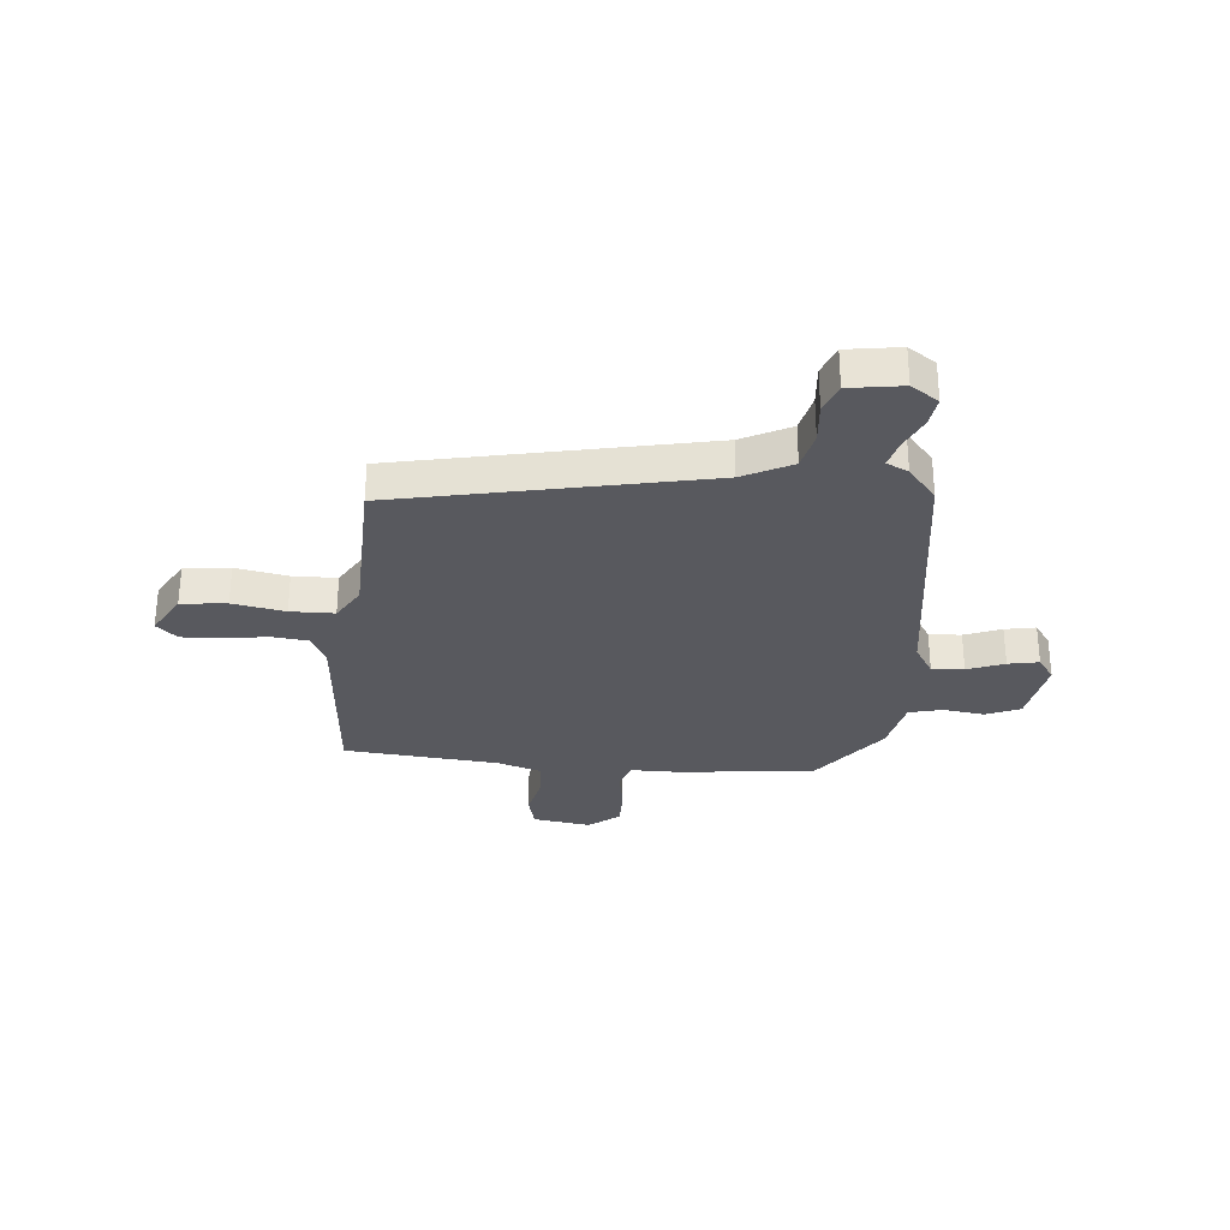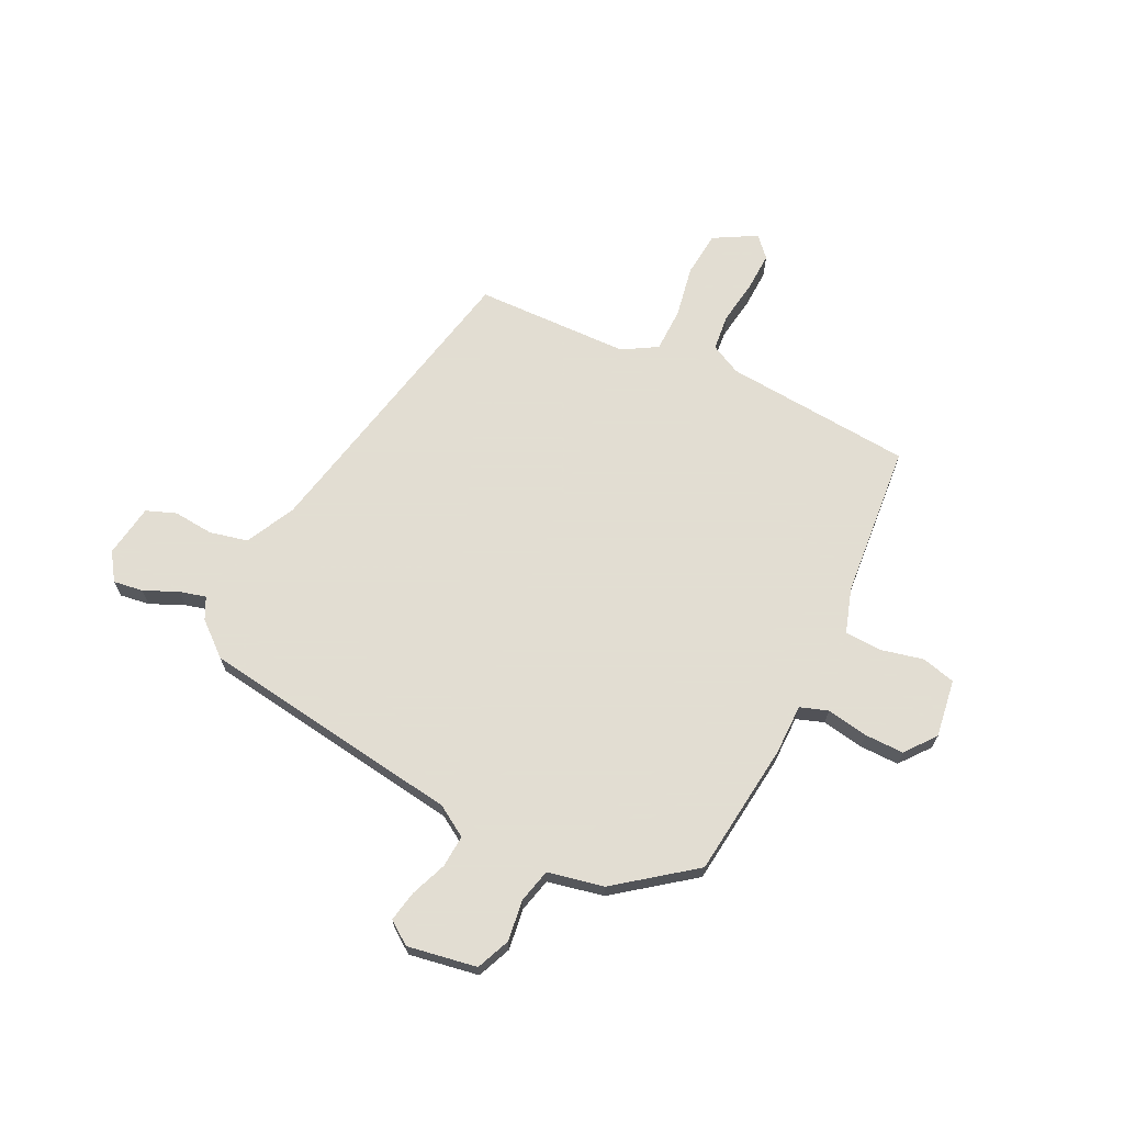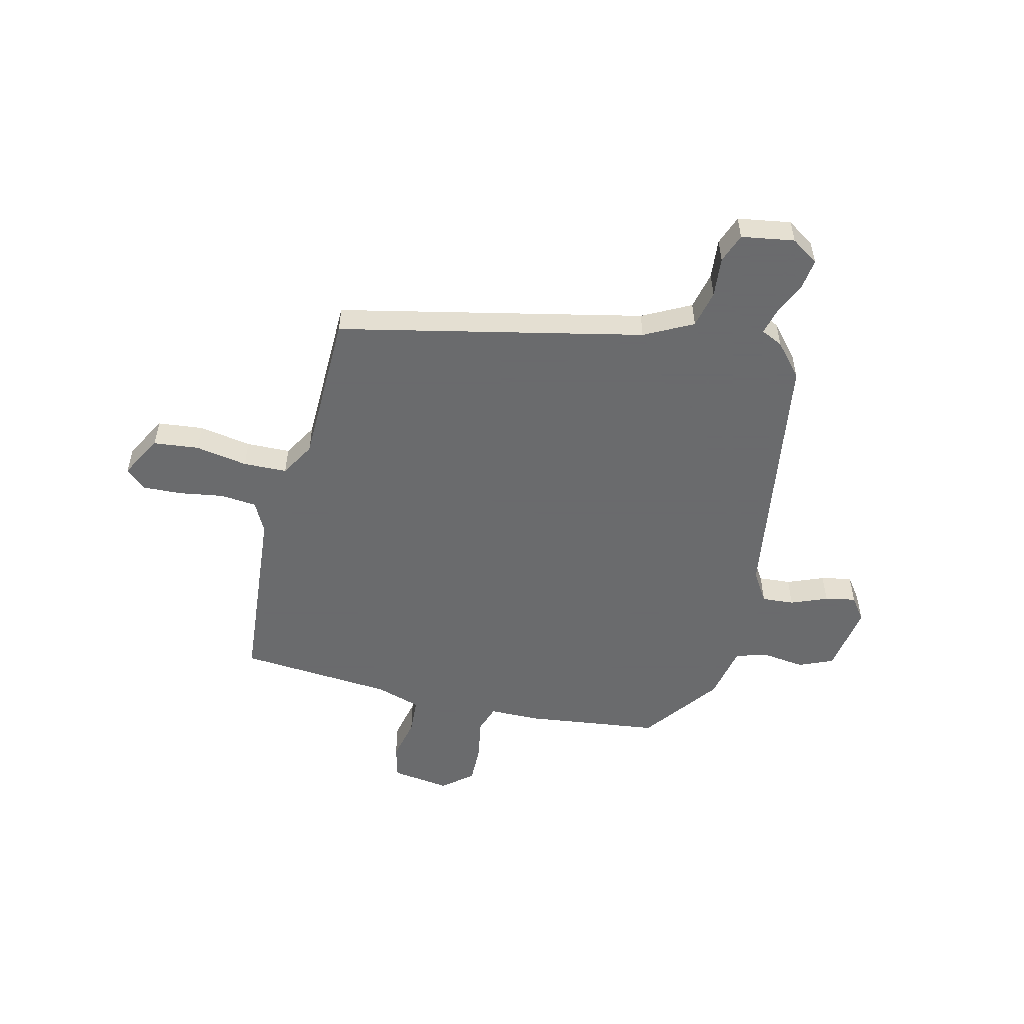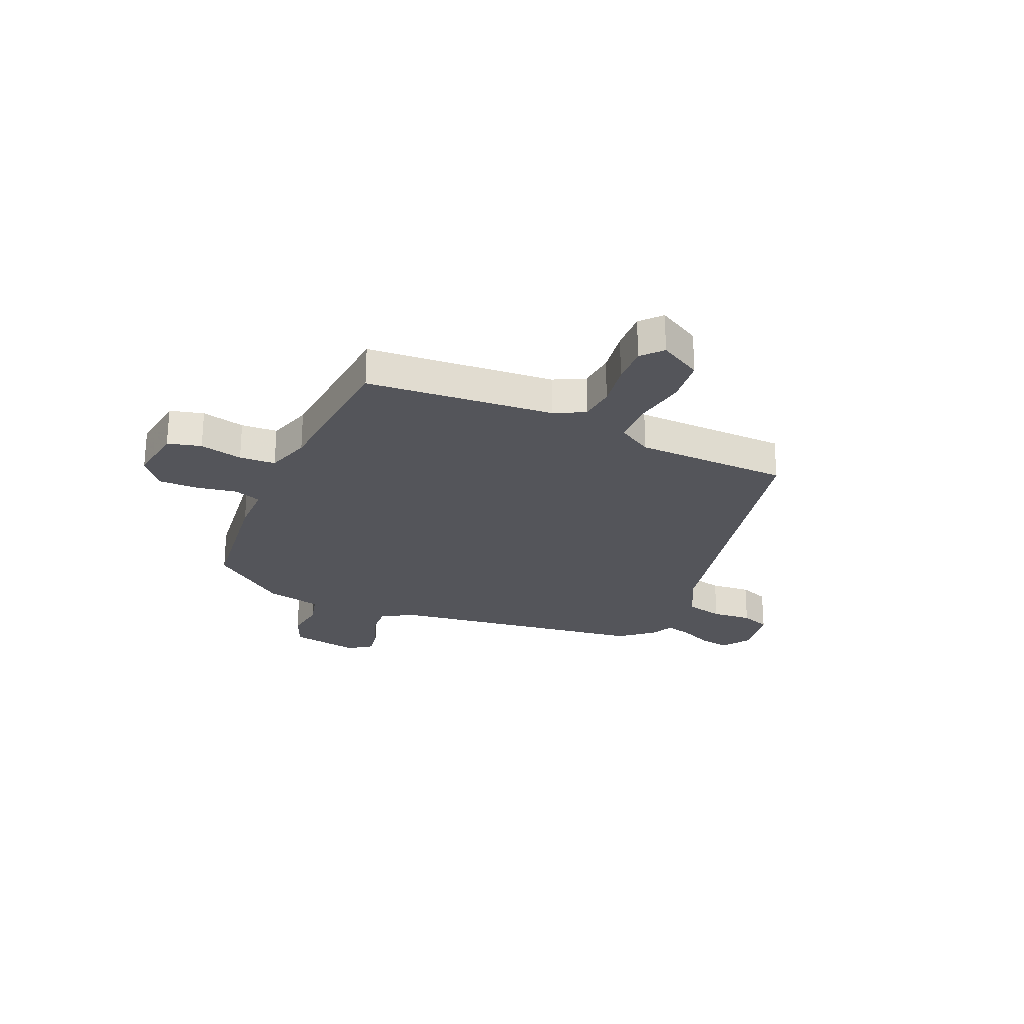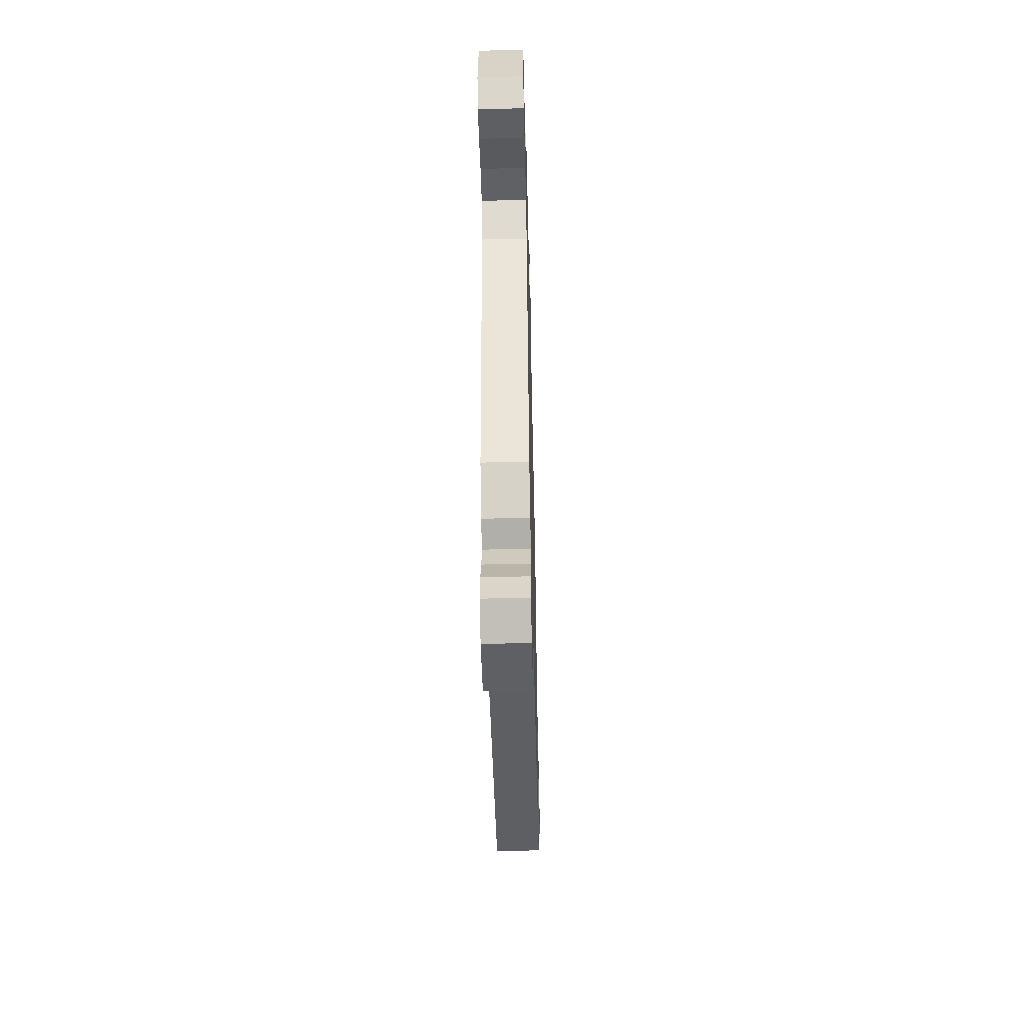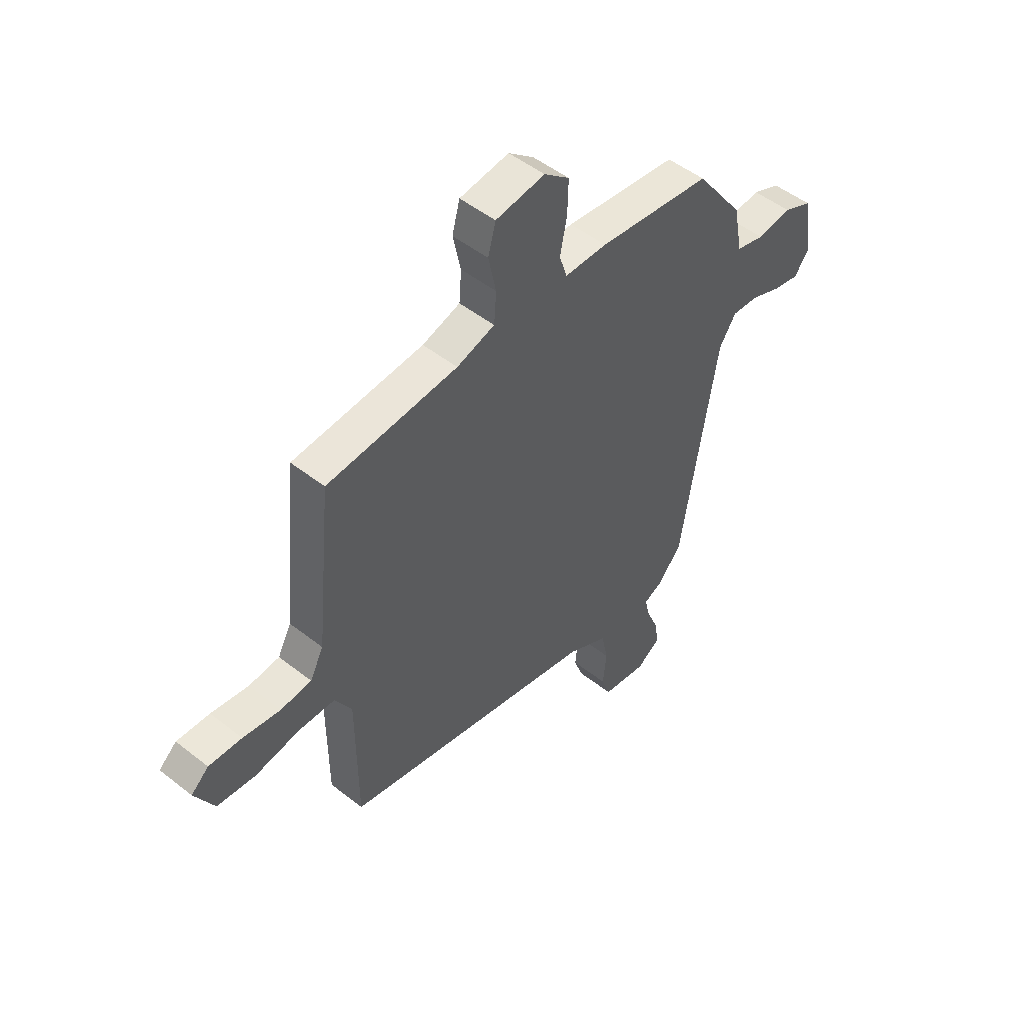
<metadata>
{"format":"obj","ext":"obj","renderer":"f3d","projection":"perspective","resolution":1024,"background":"white","views":[{"elev":-30.3,"azim":173.7,"up":"+Y"},{"elev":68.1,"azim":-65.0,"up":"+Y"},{"elev":-53.2,"azim":165.8,"up":"+Y"},{"elev":-25.0,"azim":65.5,"up":"+Y"},{"elev":-53.2,"azim":-88.7,"up":"+Z"},{"elev":50.0,"azim":130.9,"up":"+Z"}]}
</metadata>
<code>
v 0.452 0.07 -0.373
v -0.116 0.07 -0.503
v -0.206 0.07 -0.551
v -0.221 0.07 -0.622
v -0.213 0.07 -0.697
v -0.233 0.07 -0.753
v -0.332 0.07 -0.77
v -0.384 0.07 -0.736
v -0.377 0.07 -0.68
v -0.35 0.07 -0.617
v -0.338 0.07 -0.567
v -0.379 0.07 -0.548
v -0.433 0.07 -0.486
v -0.512 0.07 0.005
v -0.549 0.07 0.062
v -0.609 0.07 0.057
v -0.677 0.07 0.029
v -0.734 0.07 0.017
v -0.766 0.07 0.06
v -0.746 0.07 0.19
v -0.683 0.07 0.218
v -0.606 0.07 0.209
v -0.543 0.07 0.226
v -0.523 0.07 0.331
v -0.417 0.07 0.476
v -0.166 0.07 0.51
v -0.072 0.07 0.512
v -0.055 0.07 0.564
v -0.07 0.07 0.641
v -0.072 0.07 0.715
v -0.016 0.07 0.761
v 0.093 0.07 0.747
v 0.11 0.07 0.684
v 0.093 0.07 0.603
v 0.098 0.07 0.535
v 0.182 0.07 0.51
v 0.471 0.07 0.49
v 0.506 0.07 0.138
v 0.536 0.07 0.081
v 0.604 0.07 0.075
v 0.687 0.07 0.089
v 0.76 0.07 0.093
v 0.799 0.07 0.059
v 0.756 0.07 -0.021
v 0.671 0.07 -0.031
v 0.573 0.07 -0.015
v 0.491 0.07 -0.018
v 0.454 0.07 -0.083
v 0.452 0 -0.373
v -0.116 0 -0.503
v -0.206 0 -0.551
v -0.221 0 -0.622
v -0.213 0 -0.697
v -0.233 0 -0.753
v -0.332 0 -0.77
v -0.384 0 -0.736
v -0.377 0 -0.68
v -0.35 0 -0.617
v -0.338 0 -0.567
v -0.379 0 -0.548
v -0.433 0 -0.486
v -0.512 0 0.005
v -0.549 0 0.062
v -0.609 0 0.057
v -0.677 0 0.029
v -0.734 0 0.017
v -0.766 0 0.06
v -0.746 0 0.19
v -0.683 0 0.218
v -0.606 0 0.209
v -0.543 0 0.226
v -0.523 0 0.331
v -0.417 0 0.476
v -0.166 0 0.51
v -0.072 0 0.512
v -0.055 0 0.564
v -0.07 0 0.641
v -0.072 0 0.715
v -0.016 0 0.761
v 0.093 0 0.747
v 0.11 0 0.684
v 0.093 0 0.603
v 0.098 0 0.535
v 0.182 0 0.51
v 0.471 0 0.49
v 0.506 0 0.138
v 0.536 0 0.081
v 0.604 0 0.075
v 0.687 0 0.089
v 0.76 0 0.093
v 0.799 0 0.059
v 0.756 0 -0.021
v 0.671 0 -0.031
v 0.573 0 -0.015
v 0.491 0 -0.018
v 0.454 0 -0.083
f 43 44 45 46
f 43 46 47
f 40 41 42 43
f 40 43 47
f 39 40 47
f 38 39 47 48
f 36 37 38 48
f 31 32 33 34
f 31 34 35
f 28 29 30 31
f 28 31 35
f 27 28 35 36
f 23 24 25 26
f 23 26 27 36
f 19 20 21 22
f 19 22 23
f 16 17 18 19
f 15 16 19 23
f 14 15 23 36
f 11 12 13 14
f 7 8 9 10
f 7 10 11
f 4 5 6 7
f 3 4 7 11
f 2 3 11 14
f 14 36 48
f 1 2 14 48
f 94 93 92 91
f 95 94 91
f 91 90 89 88
f 95 91 88
f 95 88 87
f 96 95 87 86
f 96 86 85 84
f 82 81 80 79
f 83 82 79
f 79 78 77 76
f 83 79 76
f 84 83 76 75
f 74 73 72 71
f 84 75 74 71
f 70 69 68 67
f 71 70 67
f 67 66 65 64
f 71 67 64 63
f 84 71 63 62
f 62 61 60 59
f 58 57 56 55
f 59 58 55
f 55 54 53 52
f 59 55 52 51
f 62 59 51 50
f 96 84 62
f 96 62 50 49
f 1 49 50 2
f 2 50 51 3
f 3 51 52 4
f 4 52 53 5
f 5 53 54 6
f 6 54 55 7
f 7 55 56 8
f 8 56 57 9
f 9 57 58 10
f 10 58 59 11
f 11 59 60 12
f 12 60 61 13
f 13 61 62 14
f 14 62 63 15
f 15 63 64 16
f 16 64 65 17
f 17 65 66 18
f 18 66 67 19
f 19 67 68 20
f 20 68 69 21
f 21 69 70 22
f 22 70 71 23
f 23 71 72 24
f 24 72 73 25
f 25 73 74 26
f 26 74 75 27
f 27 75 76 28
f 28 76 77 29
f 29 77 78 30
f 30 78 79 31
f 31 79 80 32
f 32 80 81 33
f 33 81 82 34
f 34 82 83 35
f 35 83 84 36
f 36 84 85 37
f 37 85 86 38
f 38 86 87 39
f 39 87 88 40
f 40 88 89 41
f 41 89 90 42
f 42 90 91 43
f 43 91 92 44
f 44 92 93 45
f 45 93 94 46
f 46 94 95 47
f 47 95 96 48
f 48 96 49 1

</code>
